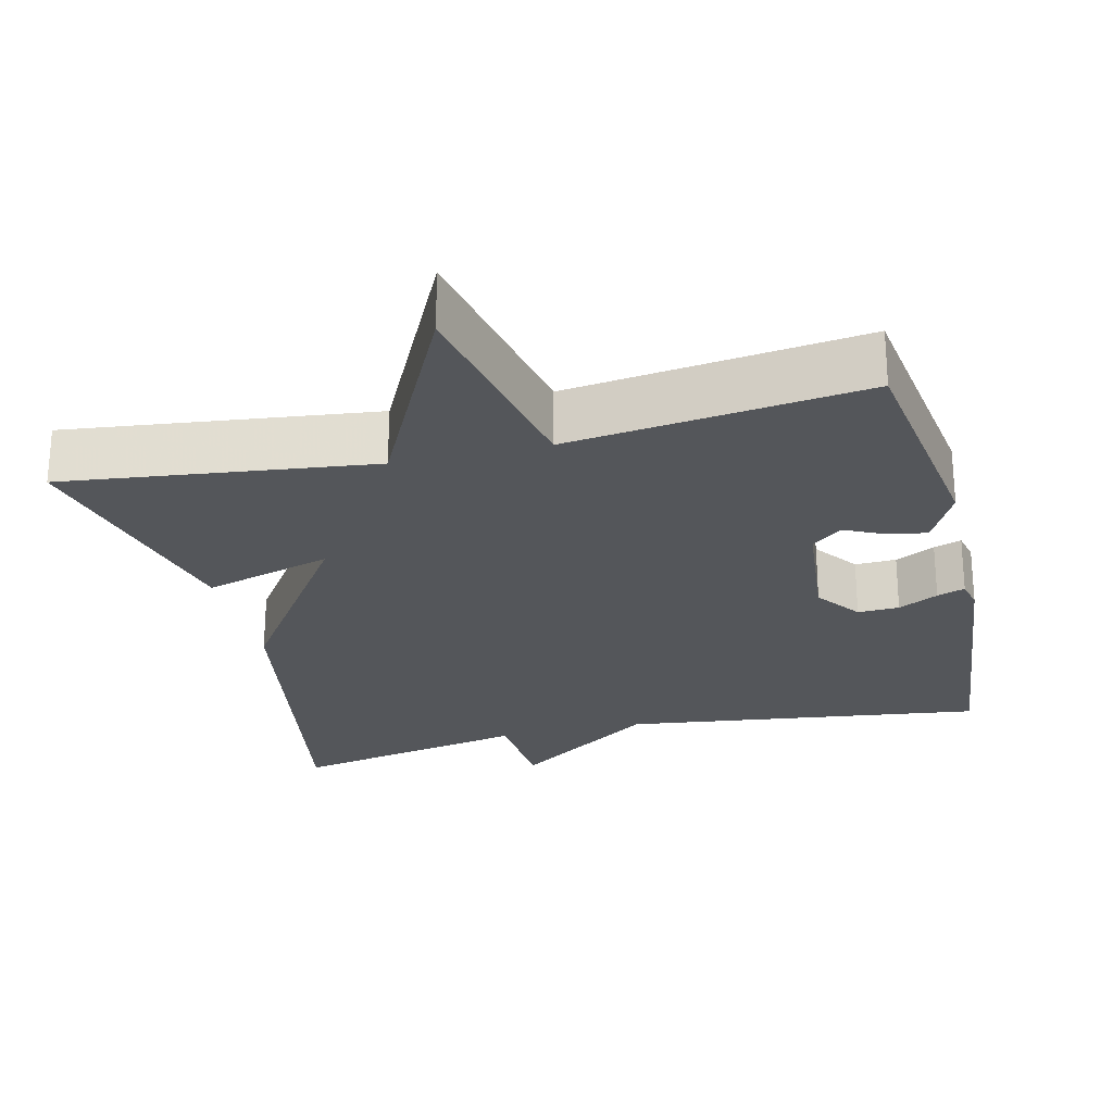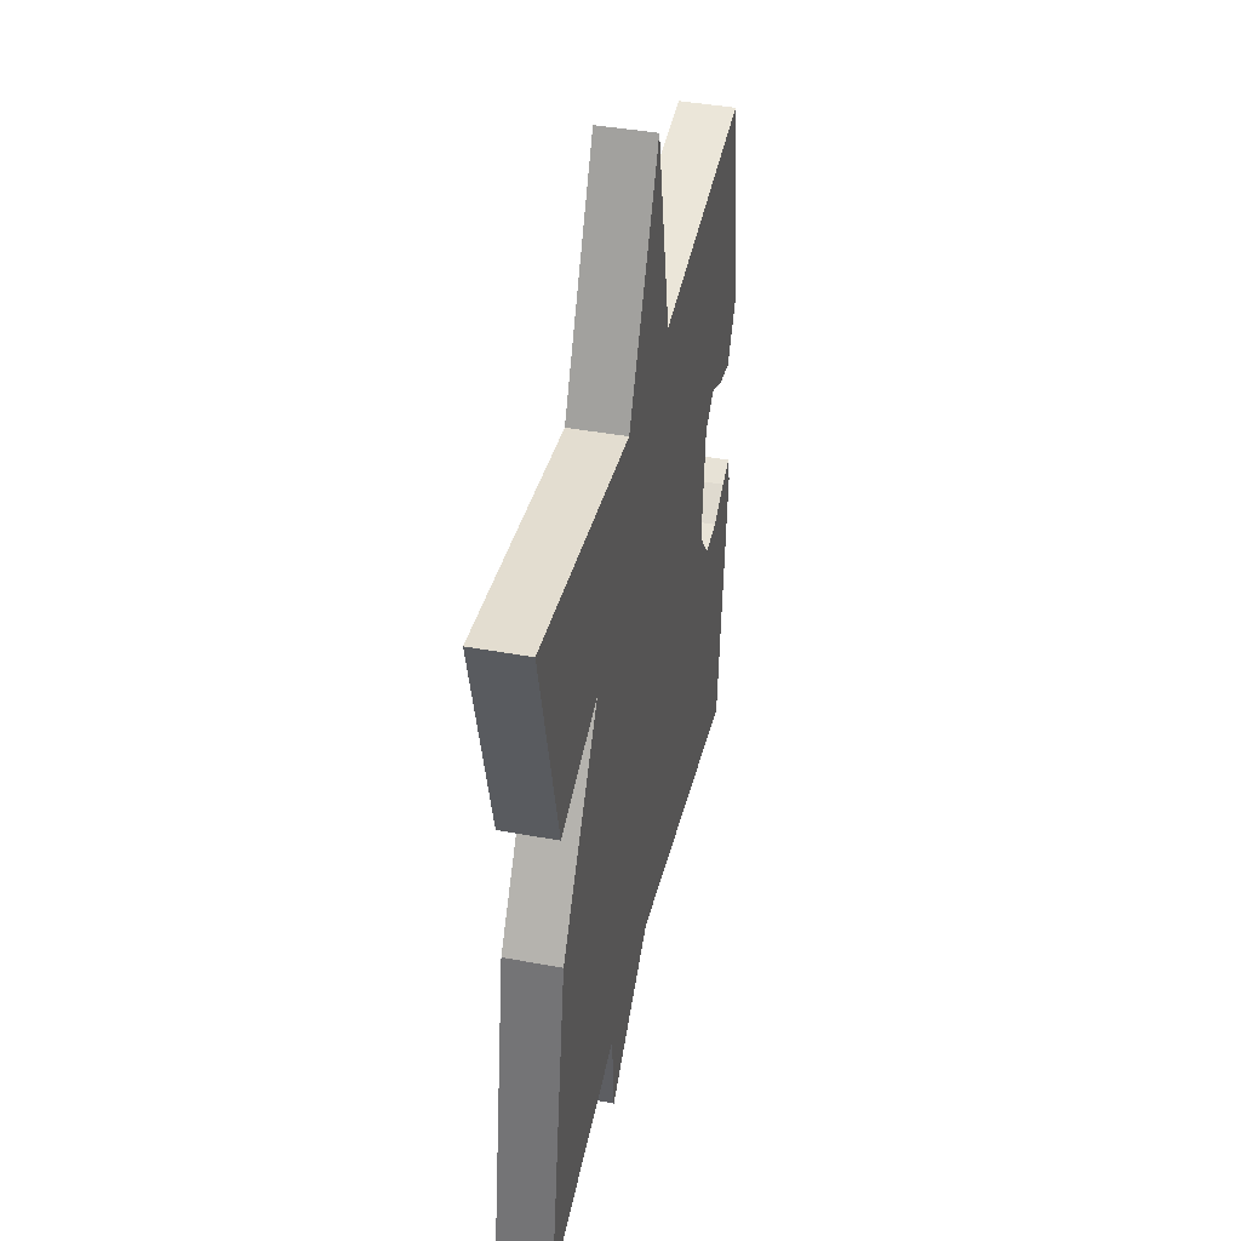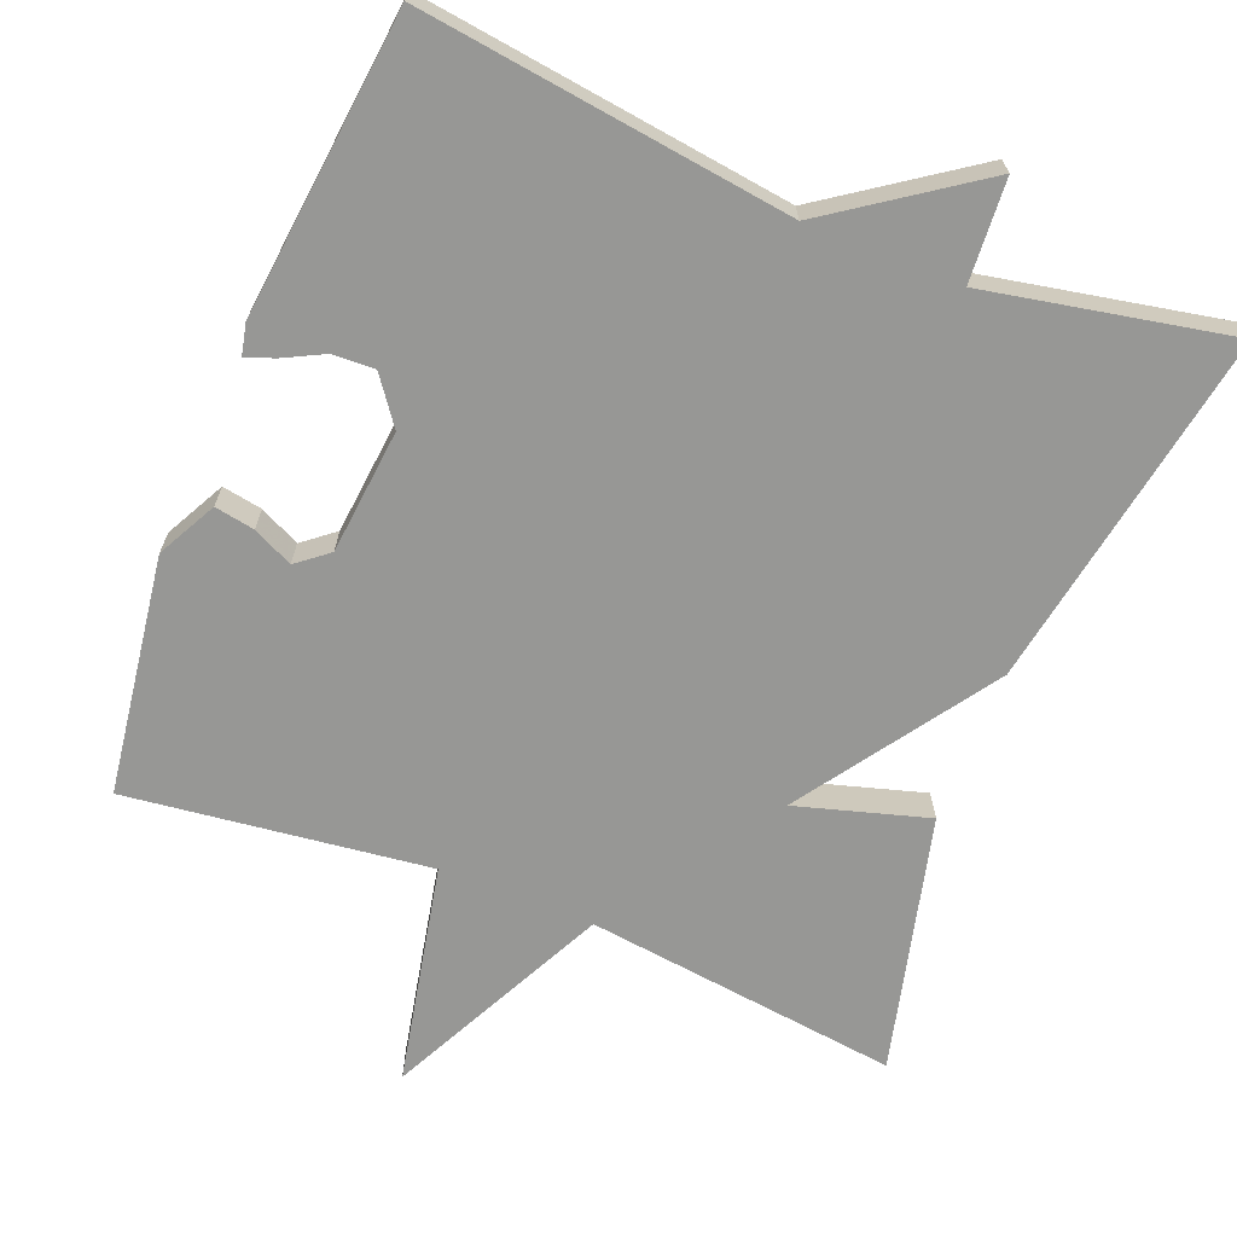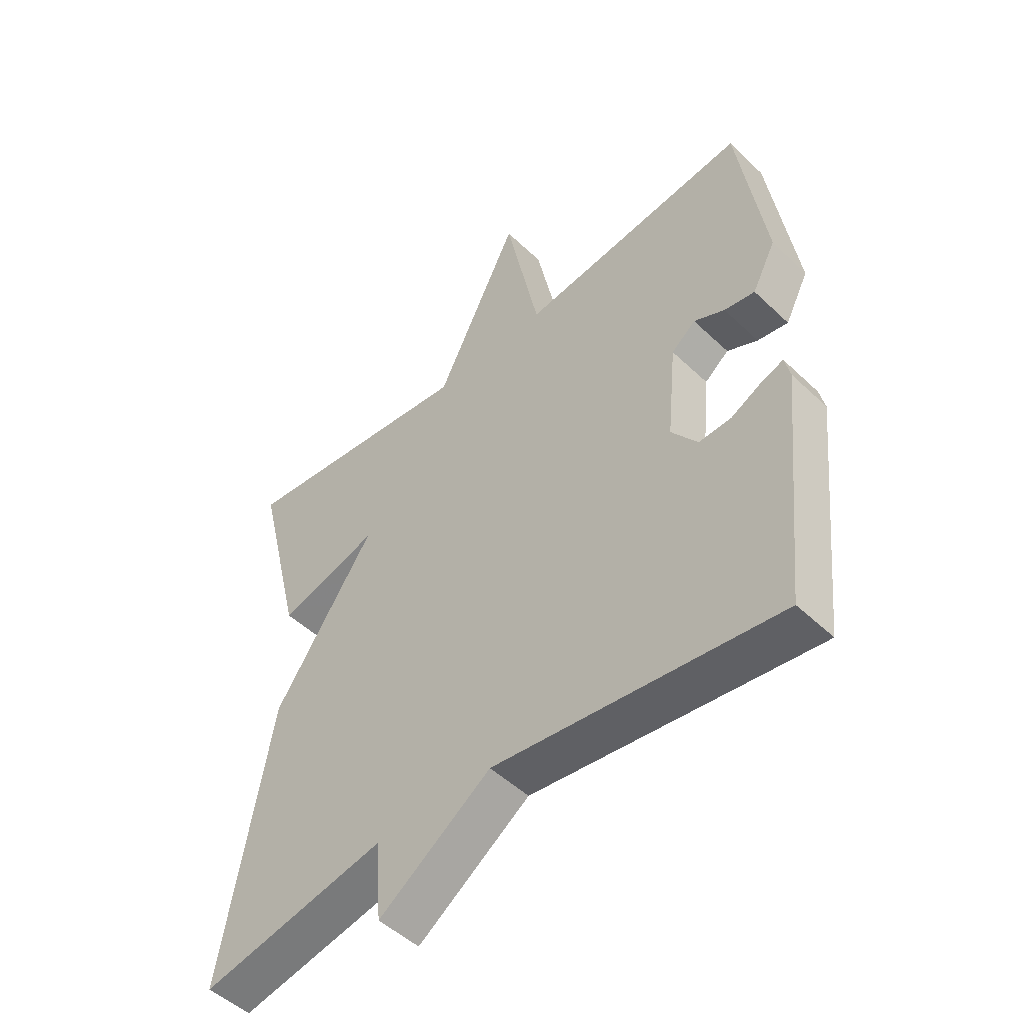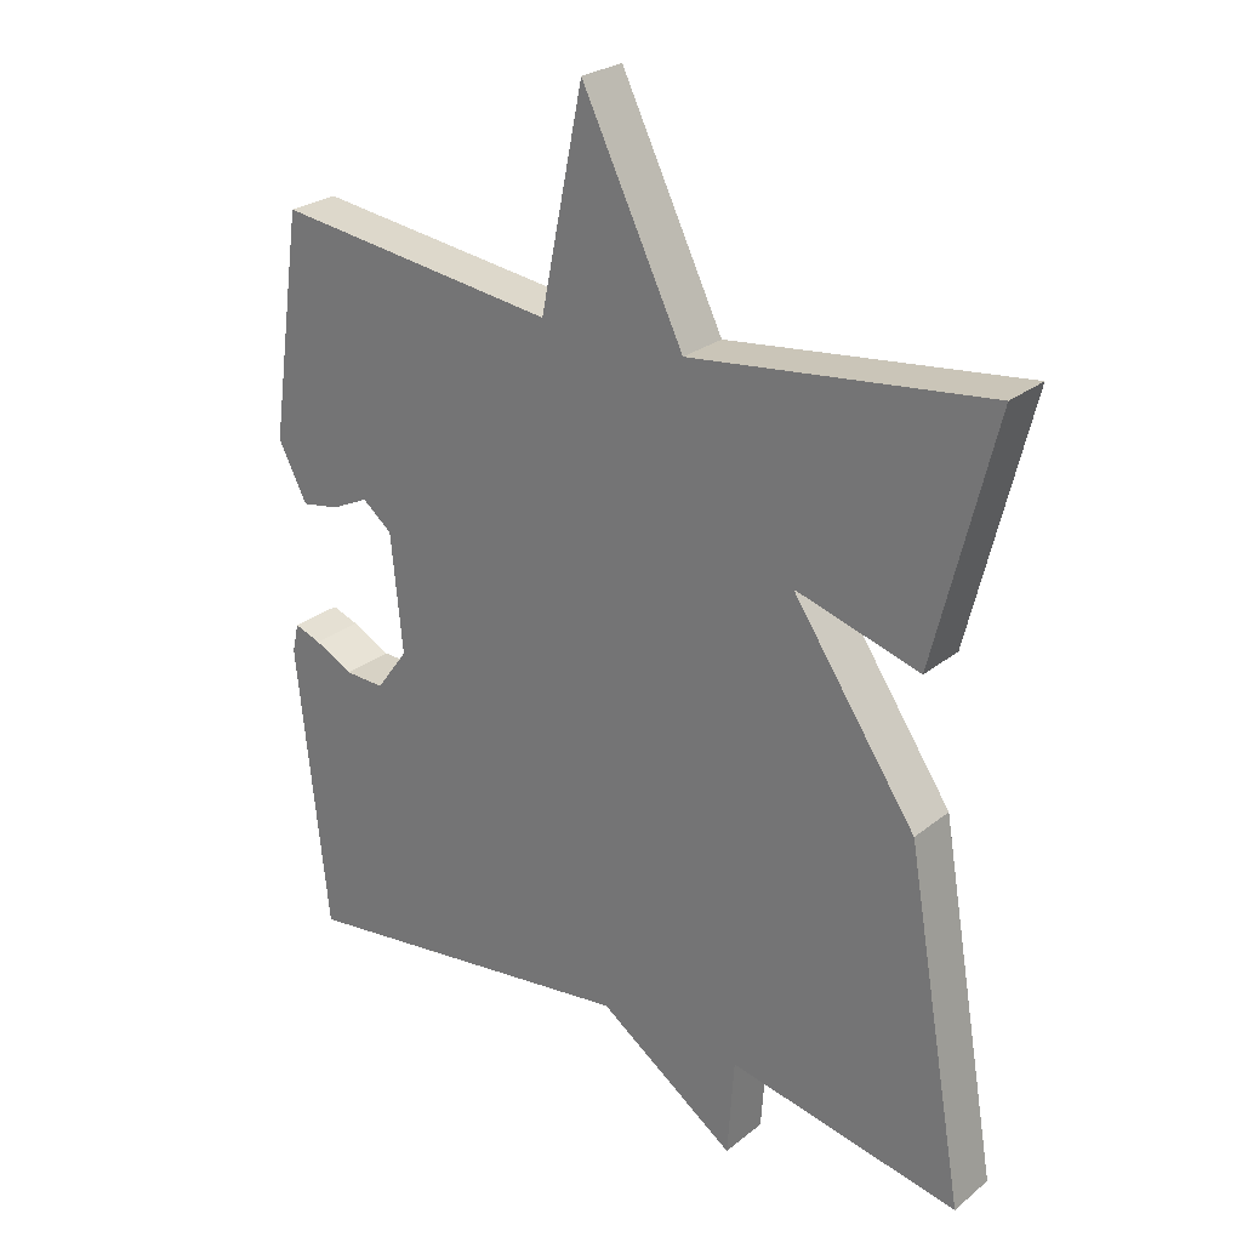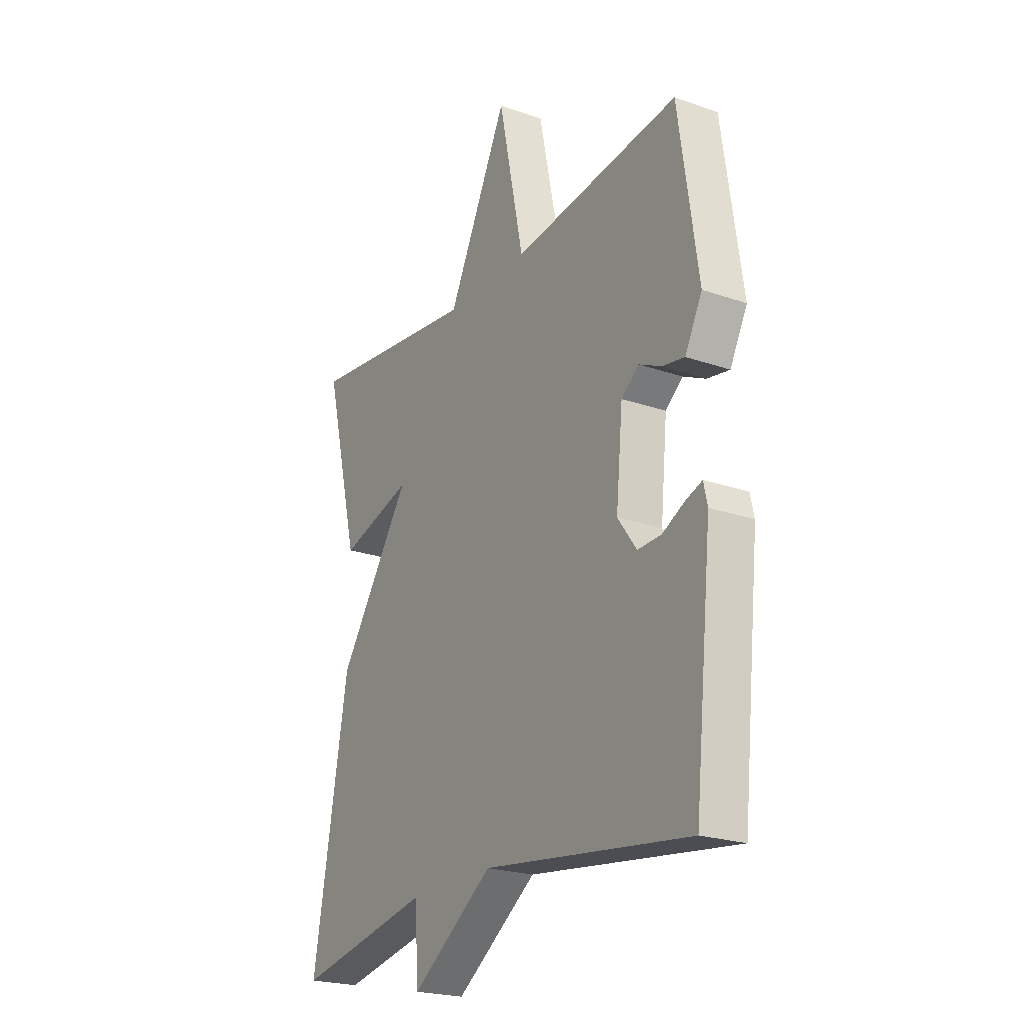
<metadata>
{"format":"obj","ext":"obj","renderer":"f3d","projection":"perspective","resolution":1024,"background":"white","views":[{"elev":-25.2,"azim":13.6,"up":"+Y"},{"elev":41.8,"azim":-77.4,"up":"+Z"},{"elev":-68.1,"azim":158.2,"up":"+Y"},{"elev":-49.8,"azim":43.8,"up":"+Z"},{"elev":26.0,"azim":-141.2,"up":"+Z"},{"elev":-22.7,"azim":59.1,"up":"+Z"}]}
</metadata>
<code>
v -0.5 0.07 -0.5
v -0.418 0.07 -0.032
v -0.247 0.07 0.218
v -0.418 0.07 0.168
v -0.5 0.07 0.5
v -0.092 0.07 0.451
v 0.049 0.07 0.737
v 0.108 0.07 0.451
v 0.5 0.07 0.5
v 0.545 0.07 0.191
v 0.505 0.07 0.114
v 0.453 0.07 0.123
v 0.401 0.07 0.148
v 0.36 0.07 0.115
v 0.344 0.07 -0.047
v 0.388 0.07 -0.107
v 0.443 0.07 -0.105
v 0.496 0.07 -0.078
v 0.533 0.07 -0.065
v 0.542 0.07 -0.105
v 0.5 0.07 -0.5
v 0.018 0.07 -0.437
v -0.173 0.07 -0.57
v -0.182 0.07 -0.437
v -0.5 0 -0.5
v -0.418 0 -0.032
v -0.247 0 0.218
v -0.418 0 0.168
v -0.5 0 0.5
v -0.092 0 0.451
v 0.049 0 0.737
v 0.108 0 0.451
v 0.5 0 0.5
v 0.545 0 0.191
v 0.505 0 0.114
v 0.453 0 0.123
v 0.401 0 0.148
v 0.36 0 0.115
v 0.344 0 -0.047
v 0.388 0 -0.107
v 0.443 0 -0.105
v 0.496 0 -0.078
v 0.533 0 -0.065
v 0.542 0 -0.105
v 0.5 0 -0.5
v 0.018 0 -0.437
v -0.173 0 -0.57
v -0.182 0 -0.437
f 22 23 24
f 20 21 22
f 19 20 22
f 18 19 22
f 17 18 22
f 16 17 22 24
f 1 2 3
f 24 1 3
f 16 24 3
f 15 16 3
f 11 12 13
f 10 11 13
f 9 10 13
f 8 9 13
f 8 13 14
f 6 7 8
f 14 15 3
f 8 14 3
f 6 8 3
f 3 4 5 6
f 48 47 46
f 46 45 44
f 46 44 43
f 46 43 42
f 46 42 41
f 48 46 41 40
f 27 26 25
f 27 25 48
f 27 48 40
f 27 40 39
f 37 36 35
f 37 35 34
f 37 34 33
f 37 33 32
f 38 37 32
f 32 31 30
f 27 39 38
f 27 38 32
f 27 32 30
f 30 29 28 27
f 1 25 26 2
f 2 26 27 3
f 3 27 28 4
f 4 28 29 5
f 5 29 30 6
f 6 30 31 7
f 7 31 32 8
f 8 32 33 9
f 9 33 34 10
f 10 34 35 11
f 11 35 36 12
f 12 36 37 13
f 13 37 38 14
f 14 38 39 15
f 15 39 40 16
f 16 40 41 17
f 17 41 42 18
f 18 42 43 19
f 19 43 44 20
f 20 44 45 21
f 21 45 46 22
f 22 46 47 23
f 23 47 48 24
f 24 48 25 1

</code>
